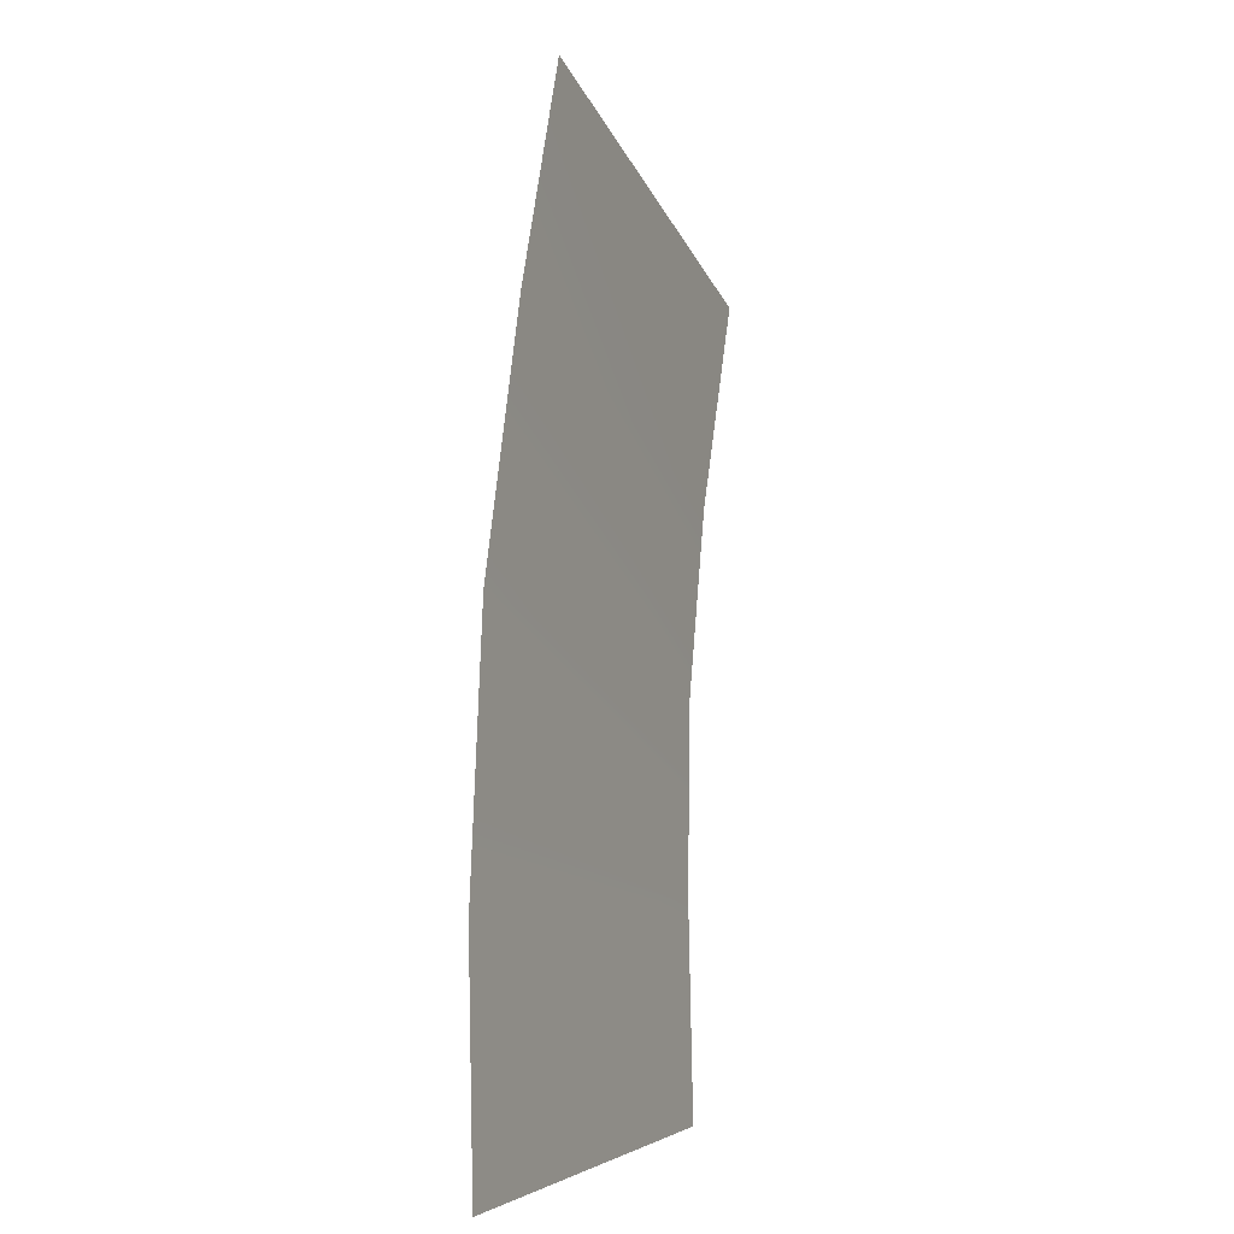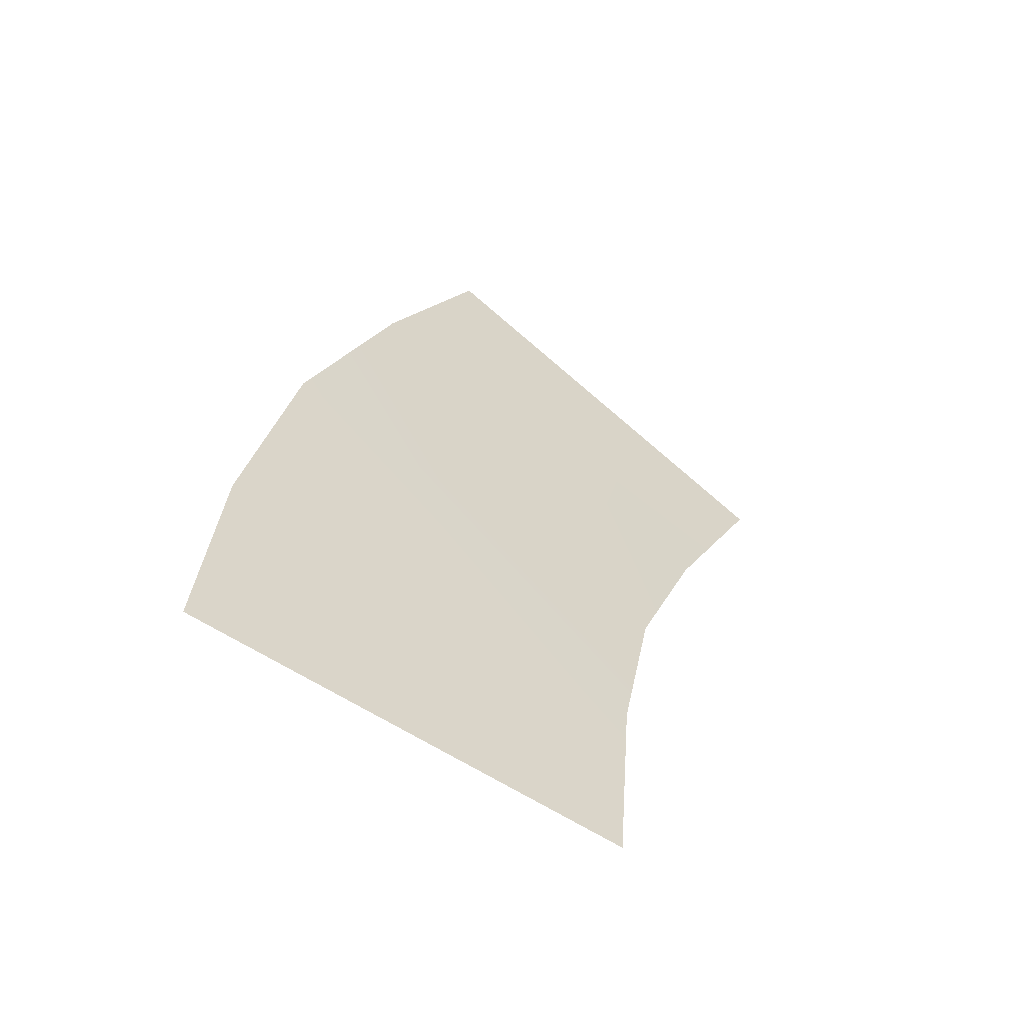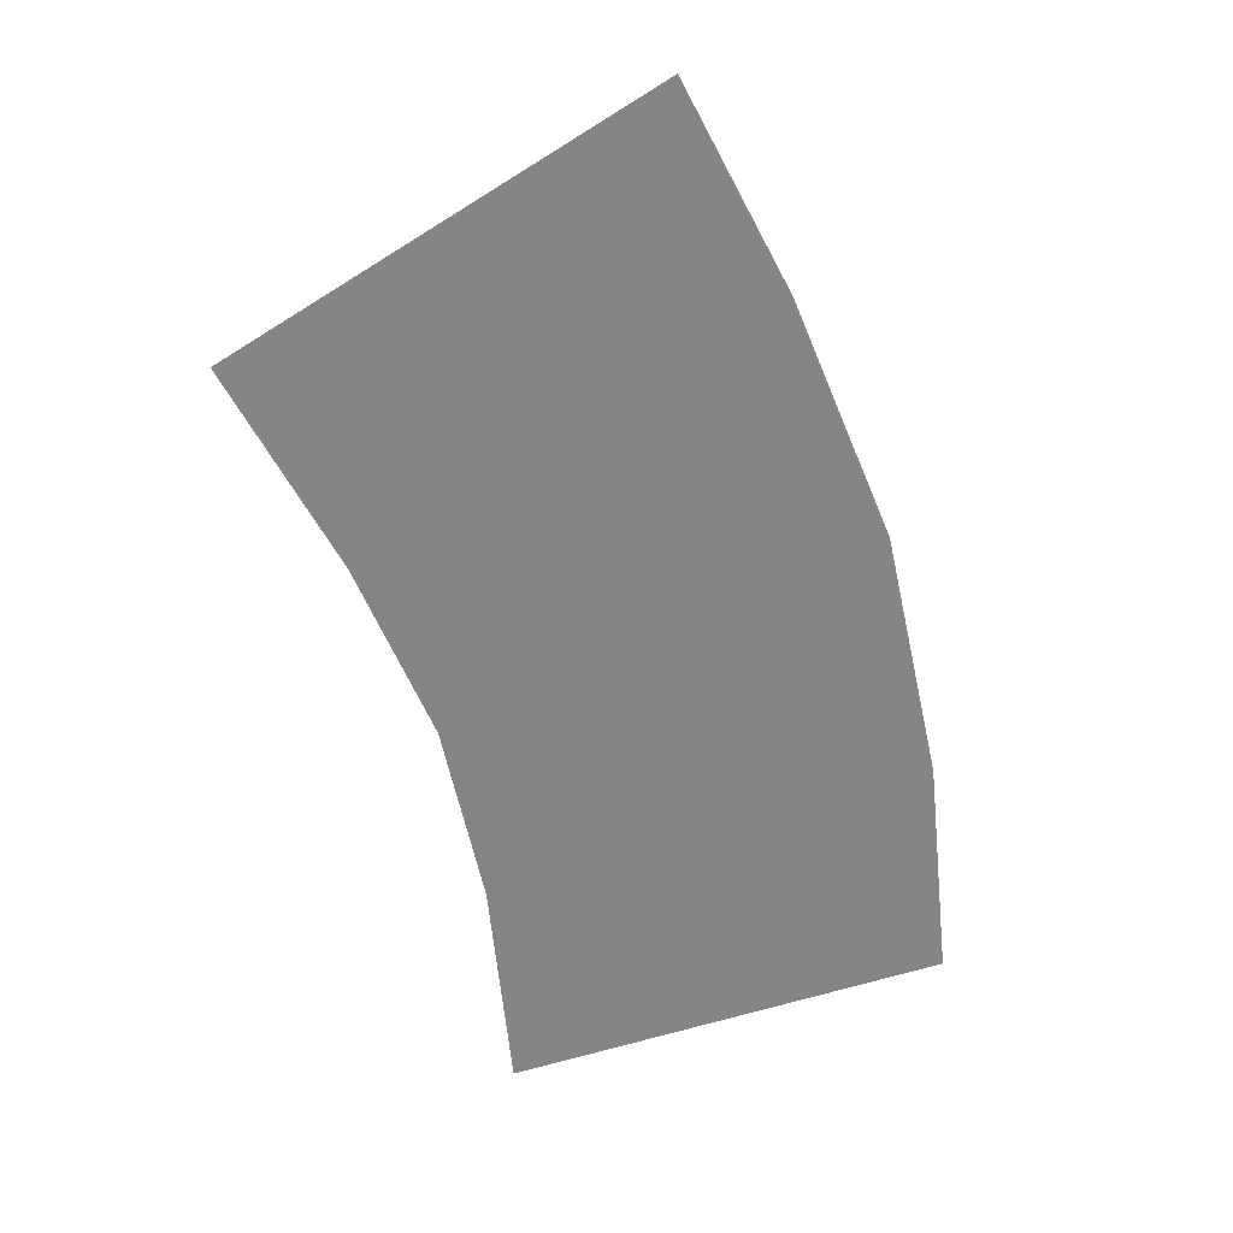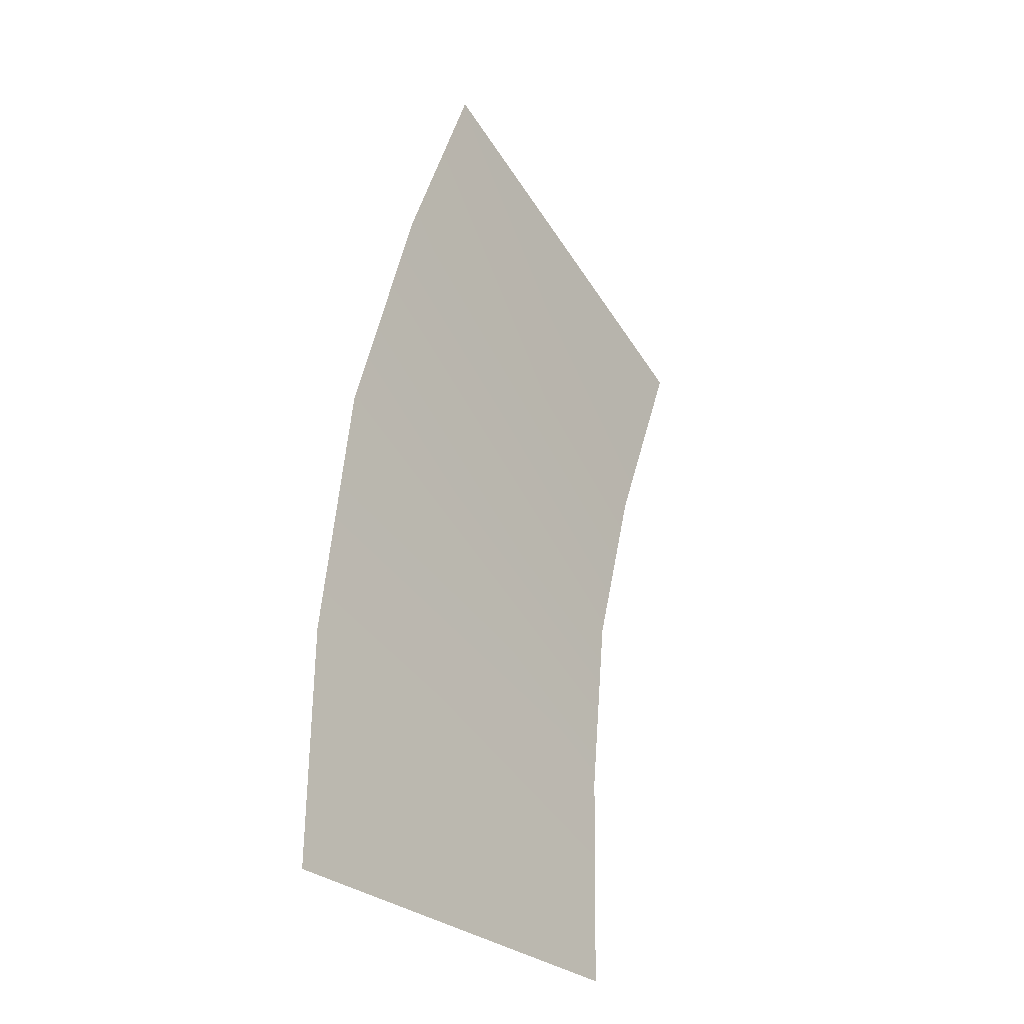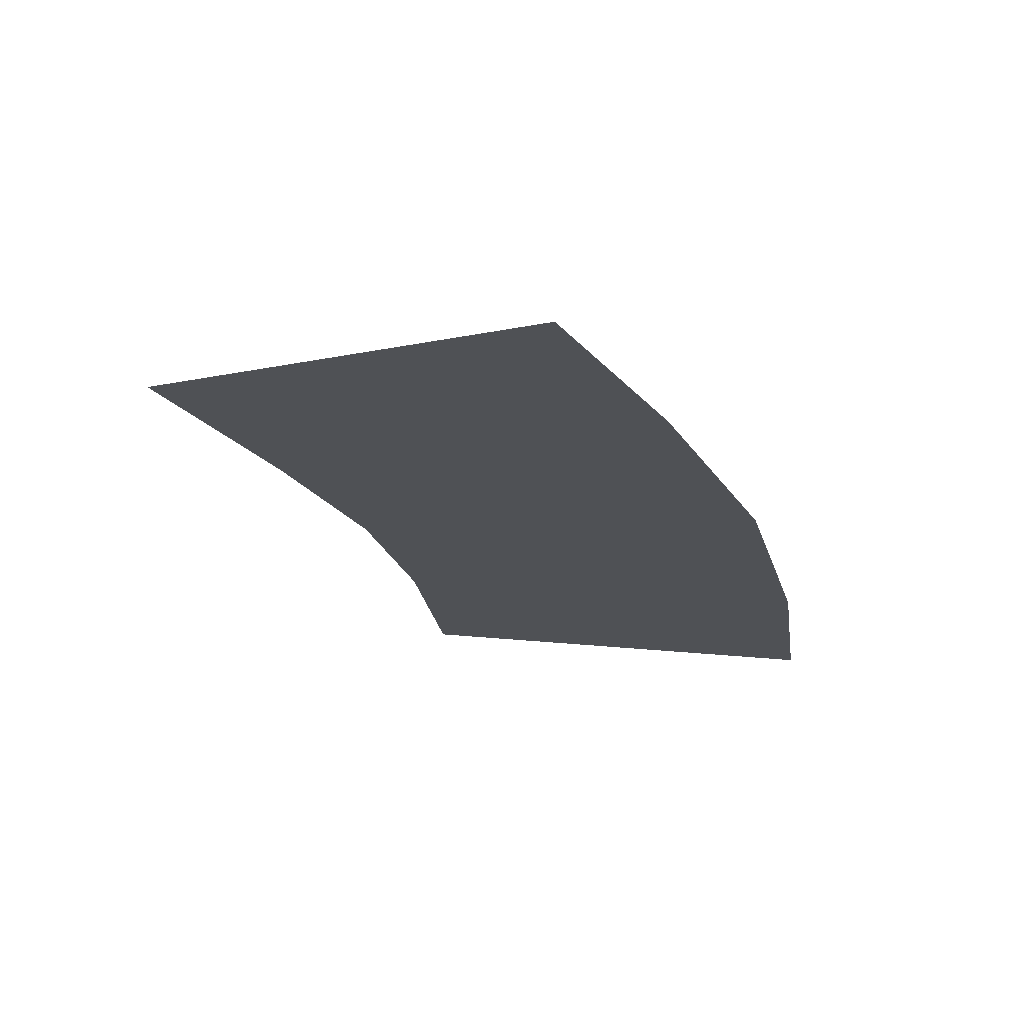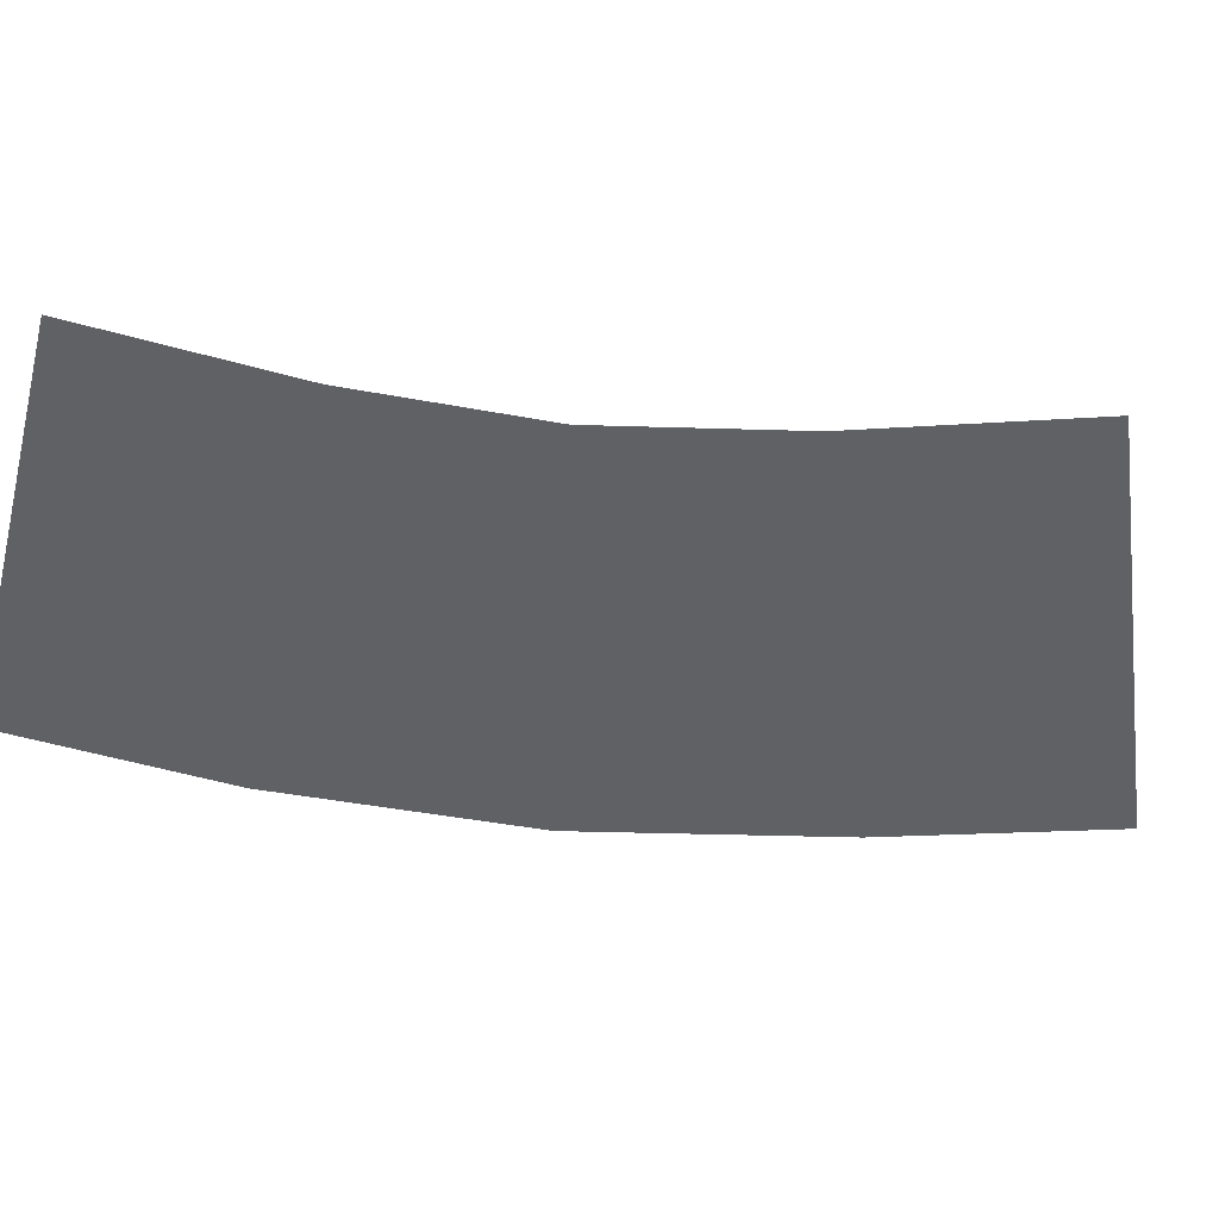
<metadata>
{"format":"obj","ext":"obj","renderer":"f3d","projection":"perspective","resolution":1024,"background":"white","views":[{"elev":6.6,"azim":114.7,"up":"+Z"},{"elev":-54.2,"azim":149.2,"up":"+Z"},{"elev":23.8,"azim":-15.0,"up":"+Z"},{"elev":-19.2,"azim":127.6,"up":"+Z"},{"elev":65.8,"azim":7.2,"up":"+Z"},{"elev":-47.6,"azim":-111.2,"up":"+Y"}]}
</metadata>
<code>
g RoadCut67
v -116.2 48.86 669.8
v -116.2 48.86 669.8
v -107.4 48.86 674.6
v -107.4 48.86 674.6
v -113.8 49.26 665.4
v -113.8 49.26 665.4
v -105 49.26 670.1
v -105 49.26 670.1
v -112.1 49.67 661.5
v -112.1 49.67 661.5
v -102.6 49.67 664.7
v -102.6 49.67 664.7
v -111.1 50.07 657.4
v -111.1 50.07 657.4
v -101.2 50.07 659
v -101.2 50.07 659
v -110.5 50.46 652.7
v -110.5 50.46 652.7
v -100.6 50.46 653.9
v -100.6 50.46 653.9
f 5 1 3
f 7 5 3
f 9 5 7
f 11 9 7
f 13 9 11
f 15 13 11
f 17 13 15
f 19 17 15

</code>
